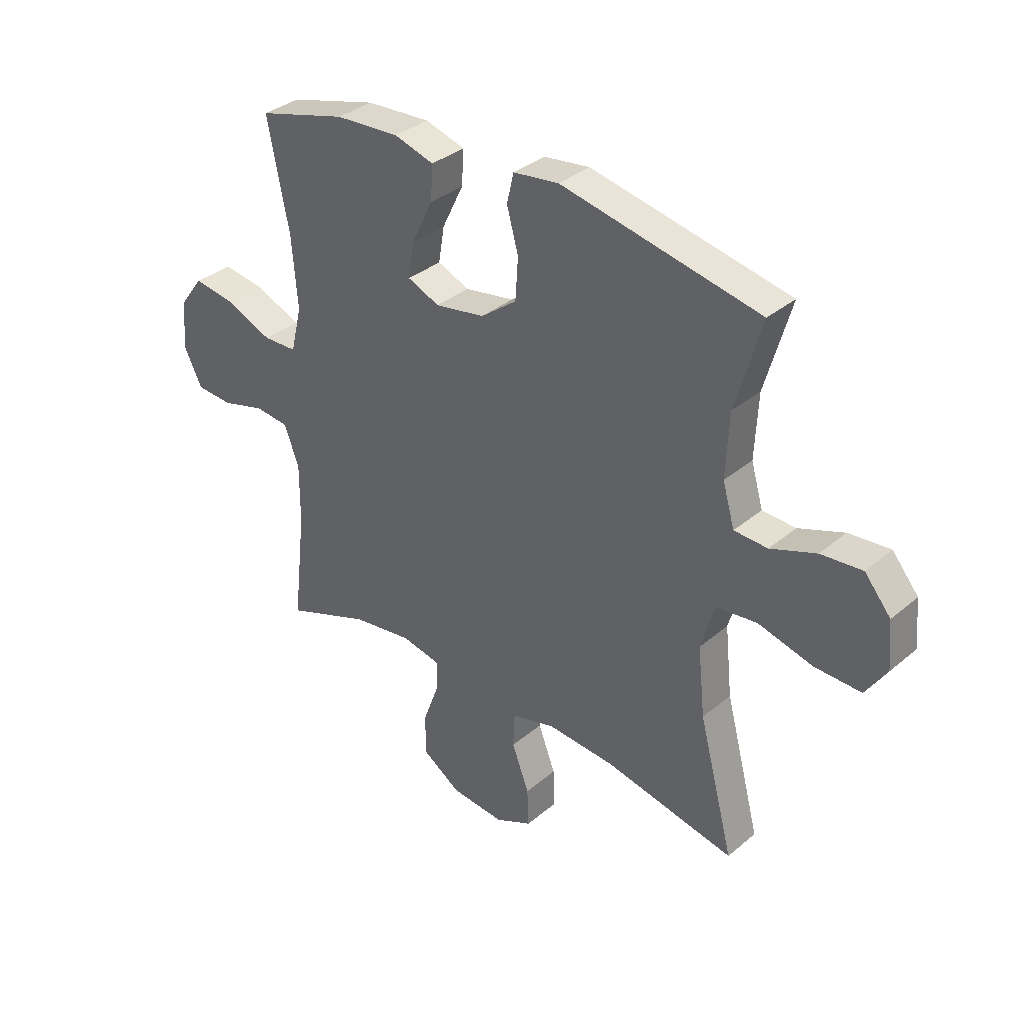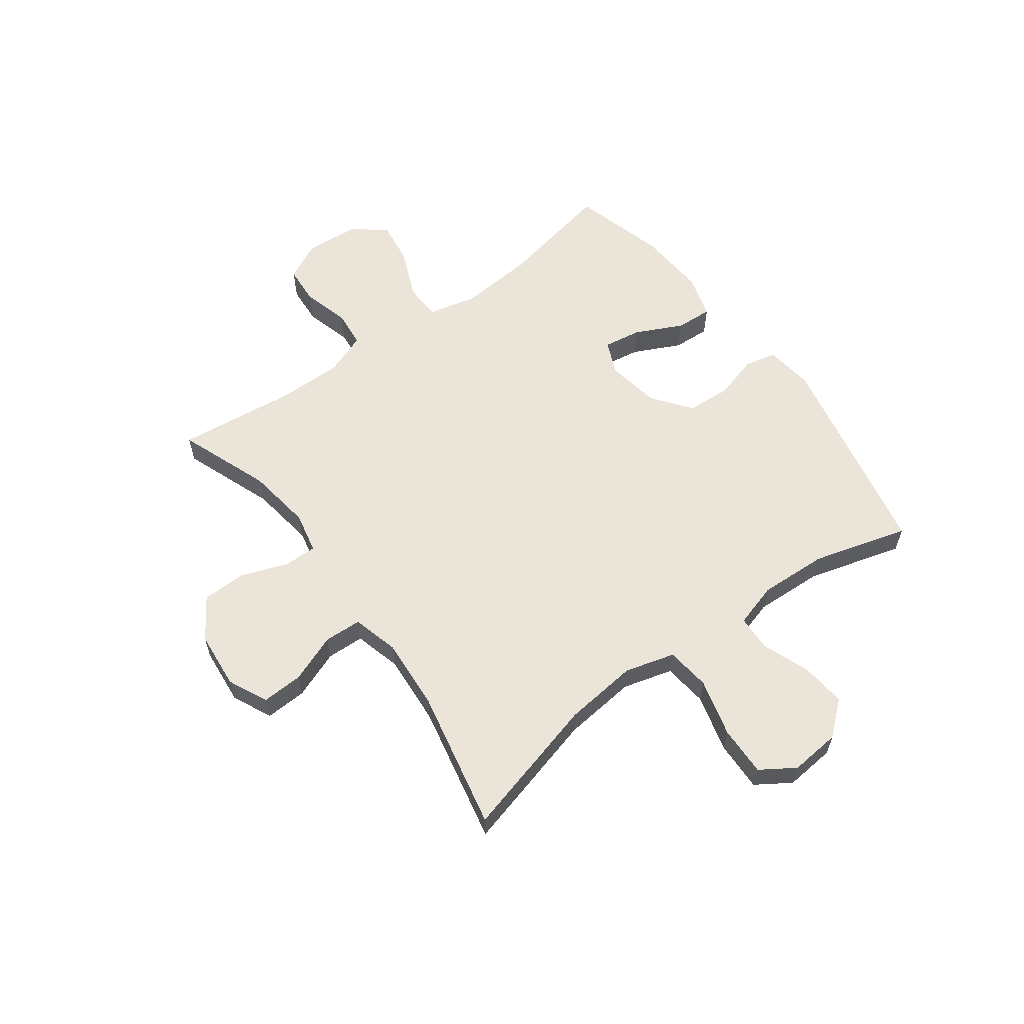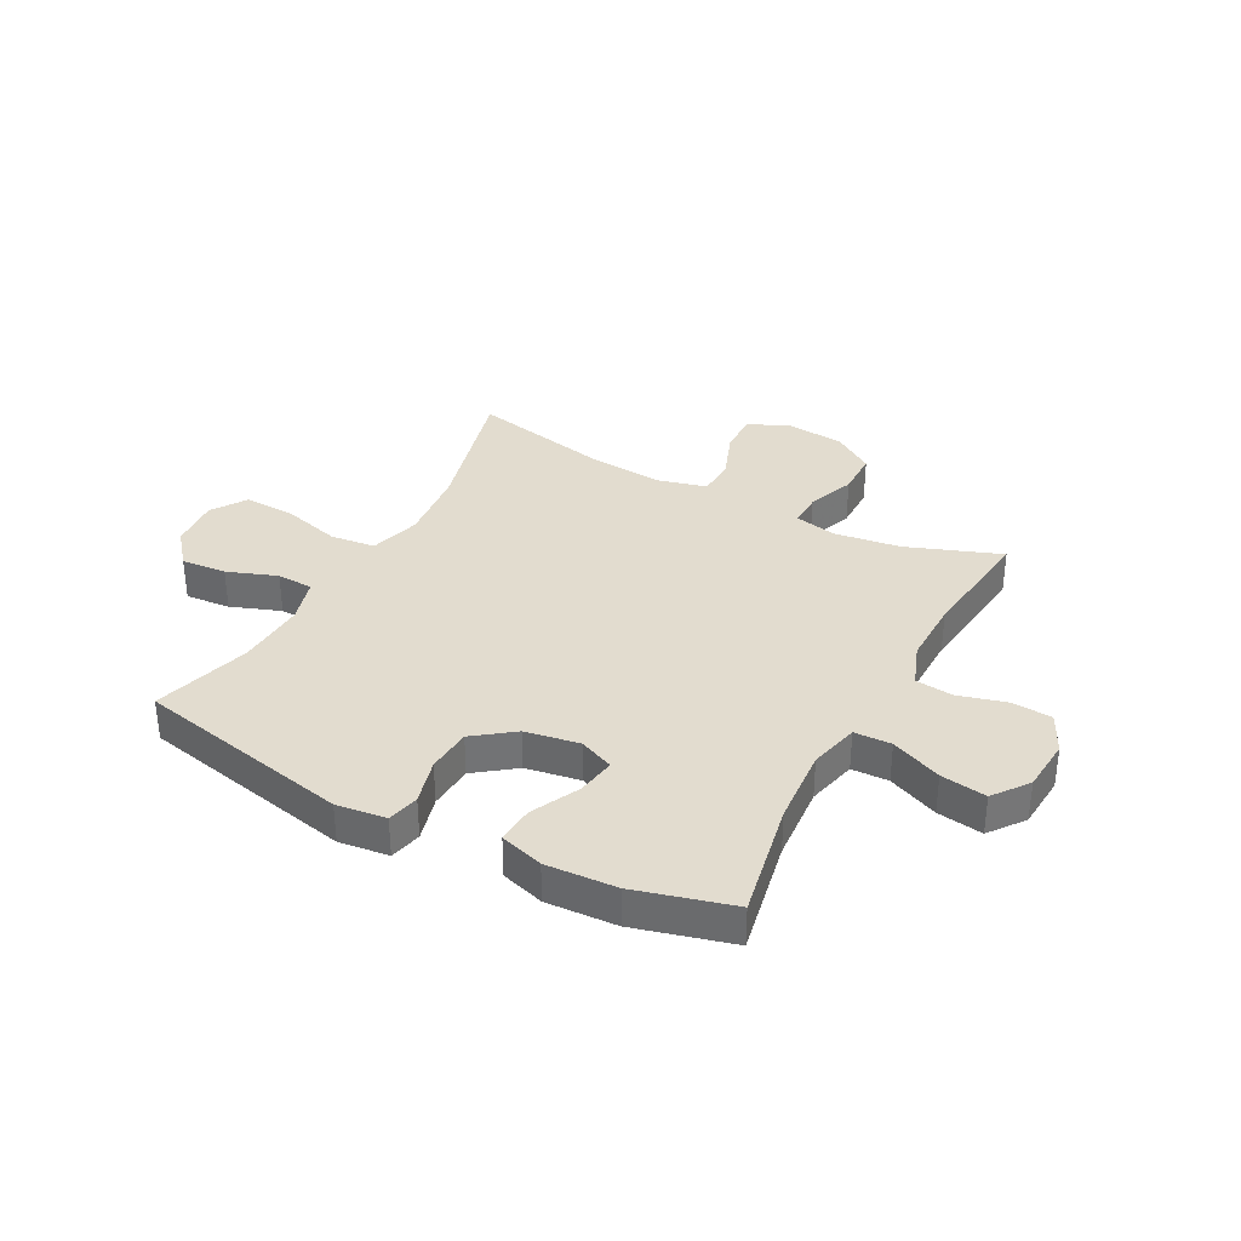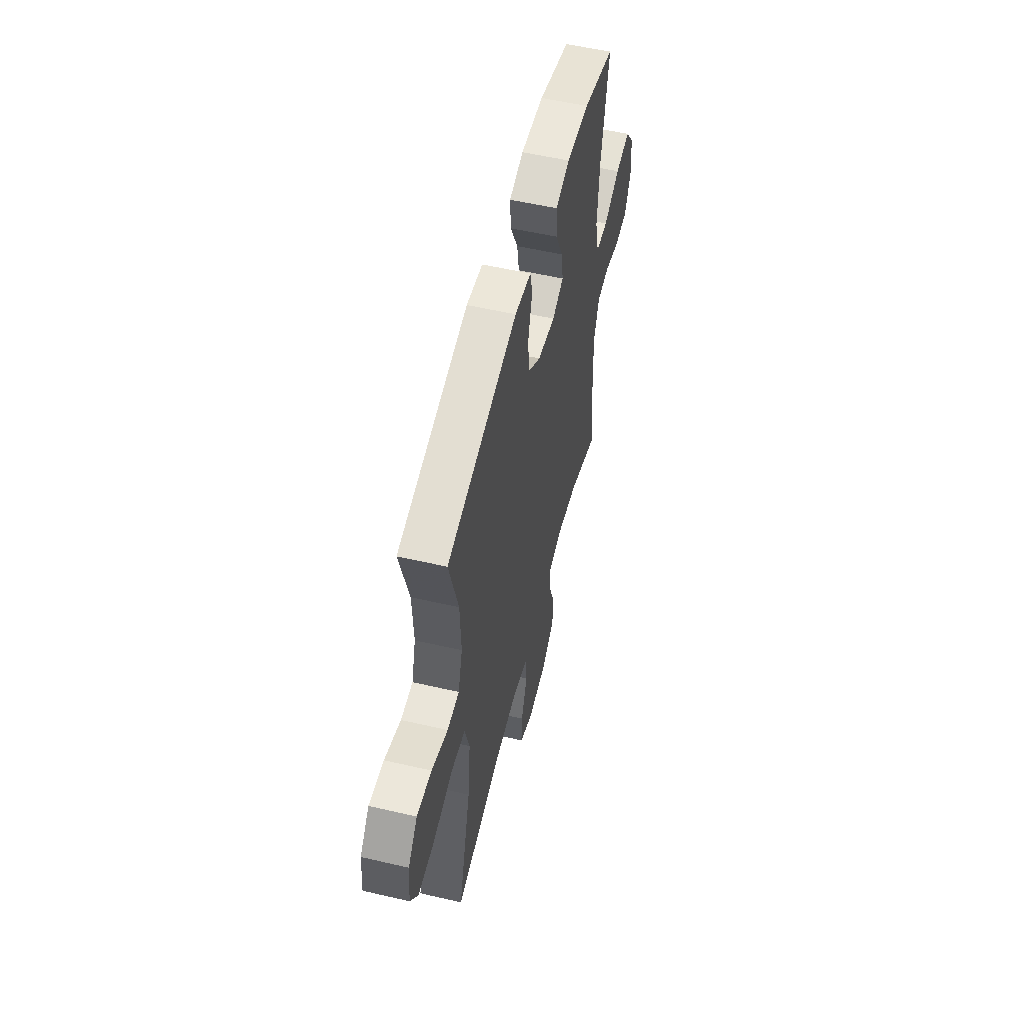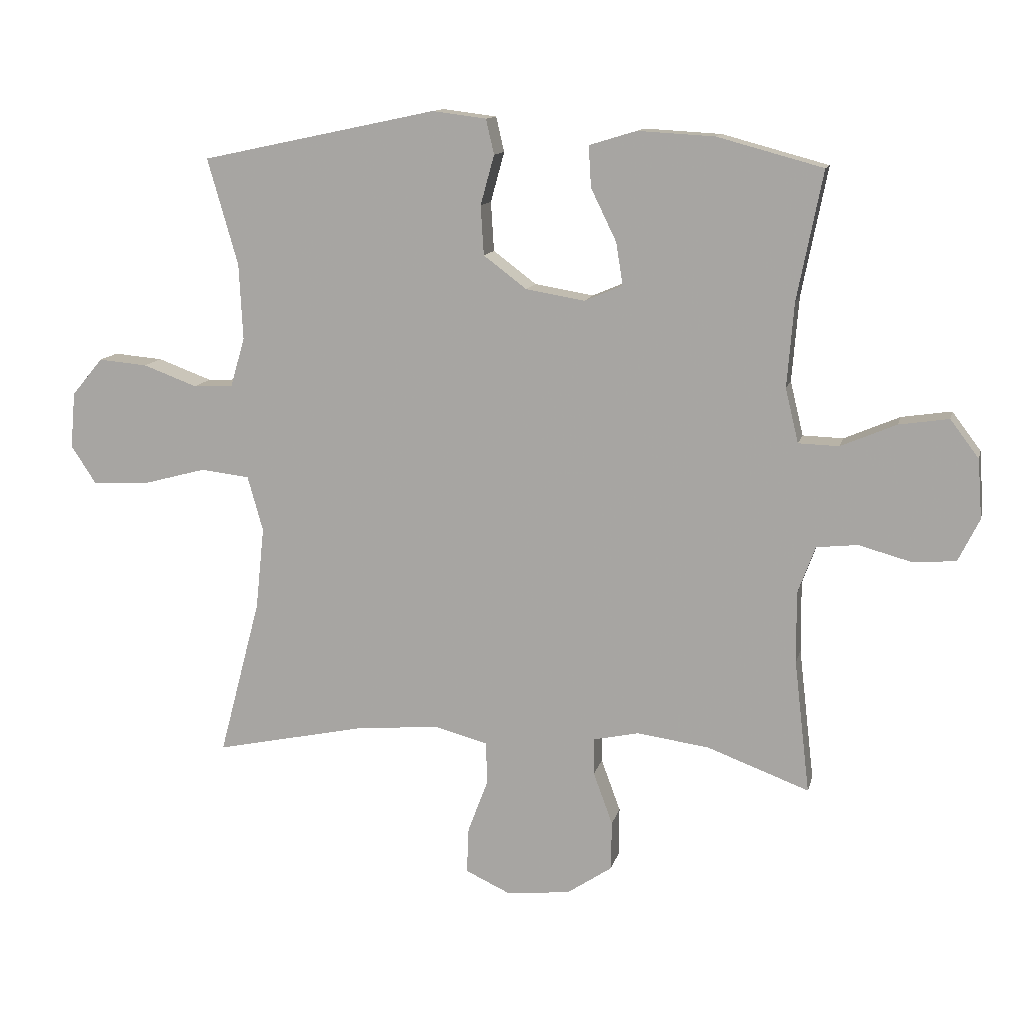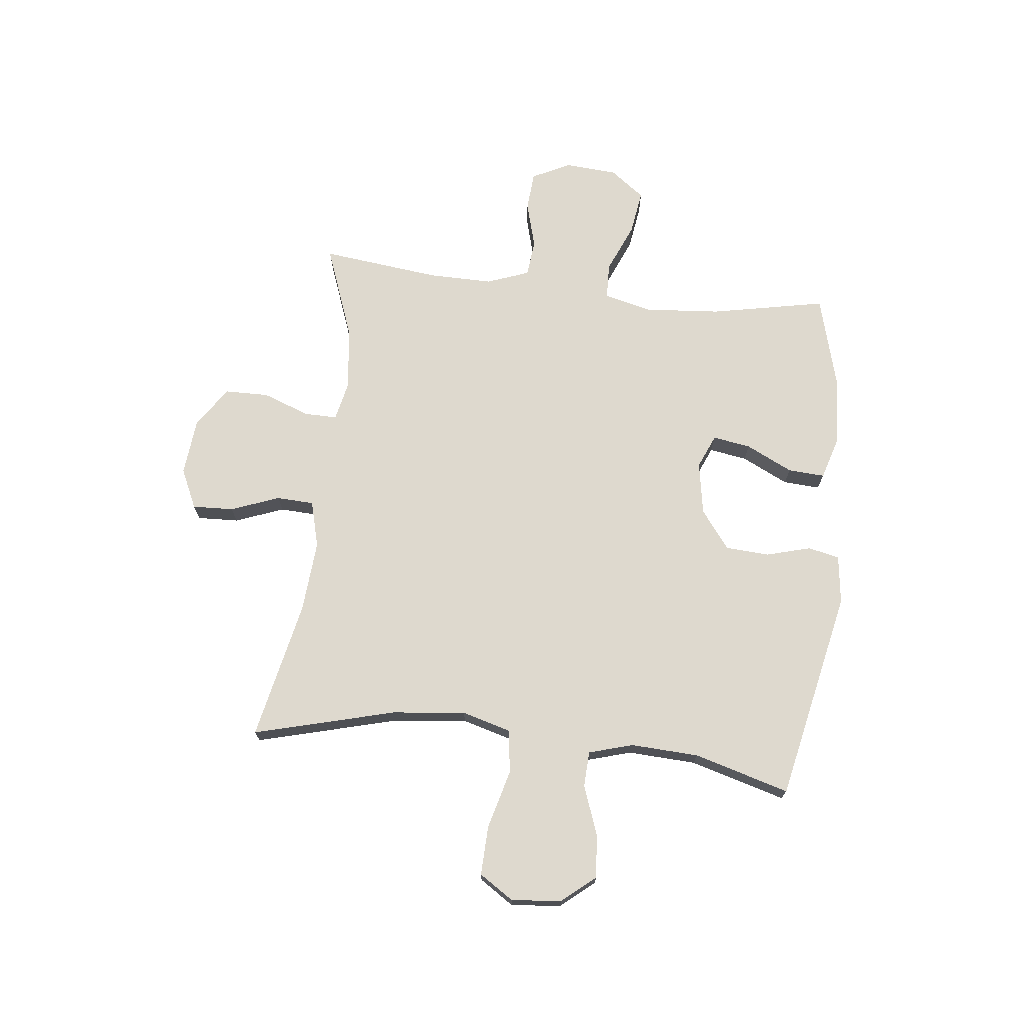
<metadata>
{"format":"obj","ext":"obj","renderer":"f3d","projection":"perspective","resolution":1024,"background":"white","views":[{"elev":34.4,"azim":-138.4,"up":"+Z"},{"elev":59.5,"azim":-126.5,"up":"+Y"},{"elev":34.6,"azim":28.1,"up":"+Y"},{"elev":54.6,"azim":-76.2,"up":"+Z"},{"elev":12.3,"azim":13.0,"up":"+Z"},{"elev":71.4,"azim":-83.6,"up":"+Y"}]}
</metadata>
<code>
v -0.5 0.07 0.5
v -0.121 0.07 0.58
v -0.034 0.07 0.569
v -0.021 0.07 0.513
v -0.043 0.07 0.433
v -0.038 0.07 0.354
v 0.031 0.07 0.302
v 0.126 0.07 0.286
v 0.187 0.07 0.312
v 0.176 0.07 0.38
v 0.135 0.07 0.464
v 0.131 0.07 0.53
v 0.207 0.07 0.553
v 0.33 0.07 0.546
v 0.5 0.07 0.5
v 0.459 0.07 0.294
v 0.448 0.07 0.158
v 0.469 0.07 0.071
v 0.534 0.07 0.069
v 0.623 0.07 0.107
v 0.703 0.07 0.119
v 0.749 0.07 0.058
v 0.756 0.07 -0.037
v 0.722 0.07 -0.106
v 0.652 0.07 -0.111
v 0.568 0.07 -0.088
v 0.502 0.07 -0.095
v 0.474 0.07 -0.171
v 0.475 0.07 -0.286
v 0.5 0.07 -0.5
v 0.336 0.07 -0.439
v 0.22 0.07 -0.423
v 0.146 0.07 -0.439
v 0.147 0.07 -0.498
v 0.178 0.07 -0.582
v 0.177 0.07 -0.661
v 0.104 0.07 -0.71
v 0.001 0.07 -0.72
v -0.07 0.07 -0.687
v -0.067 0.07 -0.613
v -0.034 0.07 -0.526
v -0.037 0.07 -0.459
v -0.121 0.07 -0.437
v -0.25 0.07 -0.447
v -0.5 0.07 -0.5
v -0.433 0.07 -0.246
v -0.419 0.07 -0.114
v -0.444 0.07 -0.025
v -0.523 0.07 -0.016
v -0.627 0.07 -0.044
v -0.716 0.07 -0.047
v -0.756 0.07 0.014
v -0.748 0.07 0.104
v -0.698 0.07 0.164
v -0.619 0.07 0.157
v -0.532 0.07 0.125
v -0.468 0.07 0.128
v -0.445 0.07 0.207
v -0.451 0.07 0.329
v -0.5 0 0.5
v -0.121 0 0.58
v -0.034 0 0.569
v -0.021 0 0.513
v -0.043 0 0.433
v -0.038 0 0.354
v 0.031 0 0.302
v 0.126 0 0.286
v 0.187 0 0.312
v 0.176 0 0.38
v 0.135 0 0.464
v 0.131 0 0.53
v 0.207 0 0.553
v 0.33 0 0.546
v 0.5 0 0.5
v 0.459 0 0.294
v 0.448 0 0.158
v 0.469 0 0.071
v 0.534 0 0.069
v 0.623 0 0.107
v 0.703 0 0.119
v 0.749 0 0.058
v 0.756 0 -0.037
v 0.722 0 -0.106
v 0.652 0 -0.111
v 0.568 0 -0.088
v 0.502 0 -0.095
v 0.474 0 -0.171
v 0.475 0 -0.286
v 0.5 0 -0.5
v 0.336 0 -0.439
v 0.22 0 -0.423
v 0.146 0 -0.439
v 0.147 0 -0.498
v 0.178 0 -0.582
v 0.177 0 -0.661
v 0.104 0 -0.71
v 0.001 0 -0.72
v -0.07 0 -0.687
v -0.067 0 -0.613
v -0.034 0 -0.526
v -0.037 0 -0.459
v -0.121 0 -0.437
v -0.25 0 -0.447
v -0.5 0 -0.5
v -0.433 0 -0.246
v -0.419 0 -0.114
v -0.444 0 -0.025
v -0.523 0 -0.016
v -0.627 0 -0.044
v -0.716 0 -0.047
v -0.756 0 0.014
v -0.748 0 0.104
v -0.698 0 0.164
v -0.619 0 0.157
v -0.532 0 0.125
v -0.468 0 0.128
v -0.445 0 0.207
v -0.451 0 0.329
f 53 54 55 56
f 53 56 57
f 52 53 57
f 49 50 51 52
f 48 49 52 57
f 47 48 57 58
f 44 45 46
f 43 44 46 47
f 42 43 47 58
f 38 39 40 41
f 38 41 42
f 37 38 42
f 34 35 36 37
f 33 34 37 42
f 32 33 42 58
f 29 30 31
f 28 29 31 32
f 27 28 32 58
f 23 24 25 26
f 19 20 21 22
f 18 19 22 23
f 13 14 15 16
f 13 16 17
f 10 11 12 13
f 9 10 13 17
f 8 9 17 18
f 2 3 4 5
f 59 1 2 5
f 59 5 6
f 58 59 6 7
f 18 23 26 27
f 18 27 58
f 7 8 18 58
f 115 114 113 112
f 116 115 112
f 116 112 111
f 111 110 109 108
f 116 111 108 107
f 117 116 107 106
f 105 104 103
f 106 105 103 102
f 117 106 102 101
f 100 99 98 97
f 101 100 97
f 101 97 96
f 96 95 94 93
f 101 96 93 92
f 117 101 92 91
f 90 89 88
f 91 90 88 87
f 117 91 87 86
f 85 84 83 82
f 81 80 79 78
f 82 81 78 77
f 75 74 73 72
f 76 75 72
f 72 71 70 69
f 76 72 69 68
f 77 76 68 67
f 64 63 62 61
f 64 61 60 118
f 65 64 118
f 66 65 118 117
f 86 85 82 77
f 117 86 77
f 117 77 67 66
f 1 60 61 2
f 2 61 62 3
f 3 62 63 4
f 4 63 64 5
f 5 64 65 6
f 6 65 66 7
f 7 66 67 8
f 8 67 68 9
f 9 68 69 10
f 10 69 70 11
f 11 70 71 12
f 12 71 72 13
f 13 72 73 14
f 14 73 74 15
f 15 74 75 16
f 16 75 76 17
f 17 76 77 18
f 18 77 78 19
f 19 78 79 20
f 20 79 80 21
f 21 80 81 22
f 22 81 82 23
f 23 82 83 24
f 24 83 84 25
f 25 84 85 26
f 26 85 86 27
f 27 86 87 28
f 28 87 88 29
f 29 88 89 30
f 30 89 90 31
f 31 90 91 32
f 32 91 92 33
f 33 92 93 34
f 34 93 94 35
f 35 94 95 36
f 36 95 96 37
f 37 96 97 38
f 38 97 98 39
f 39 98 99 40
f 40 99 100 41
f 41 100 101 42
f 42 101 102 43
f 43 102 103 44
f 44 103 104 45
f 45 104 105 46
f 46 105 106 47
f 47 106 107 48
f 48 107 108 49
f 49 108 109 50
f 50 109 110 51
f 51 110 111 52
f 52 111 112 53
f 53 112 113 54
f 54 113 114 55
f 55 114 115 56
f 56 115 116 57
f 57 116 117 58
f 58 117 118 59
f 59 118 60 1

</code>
